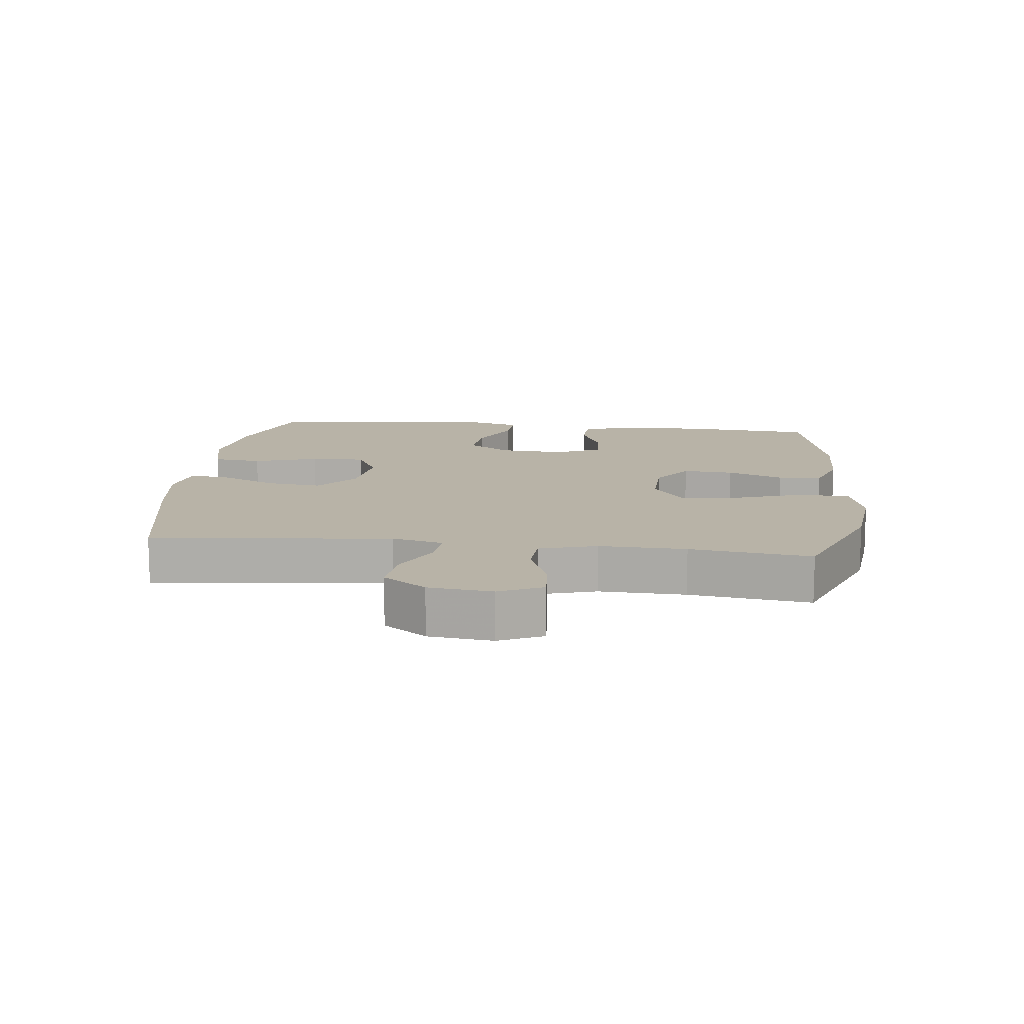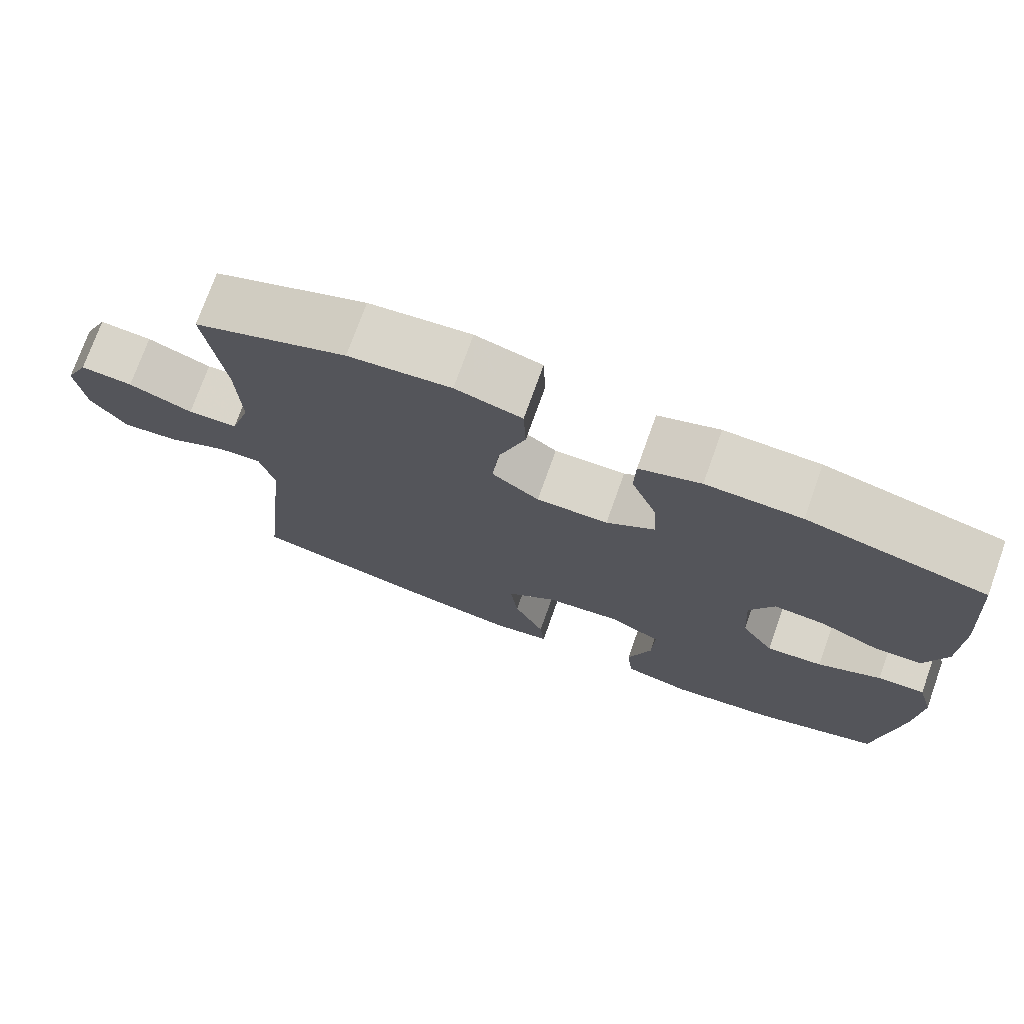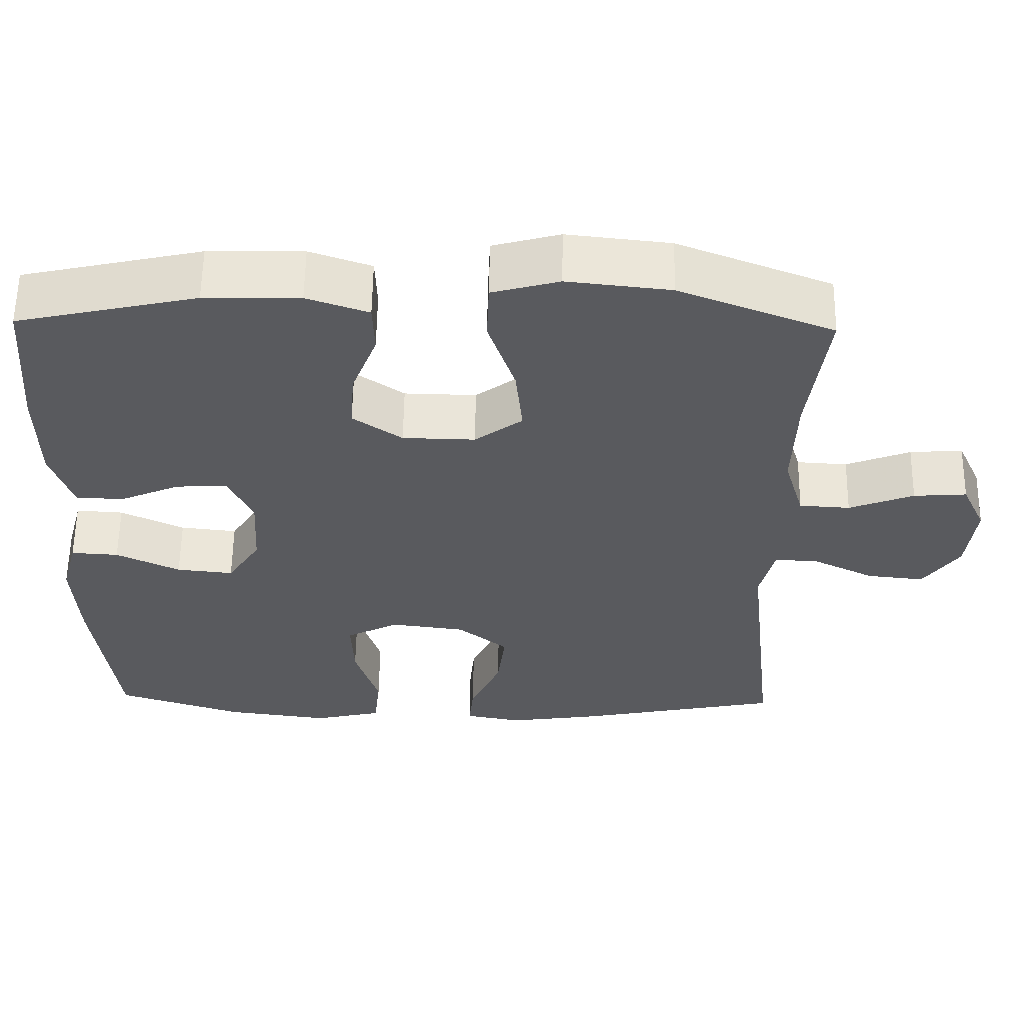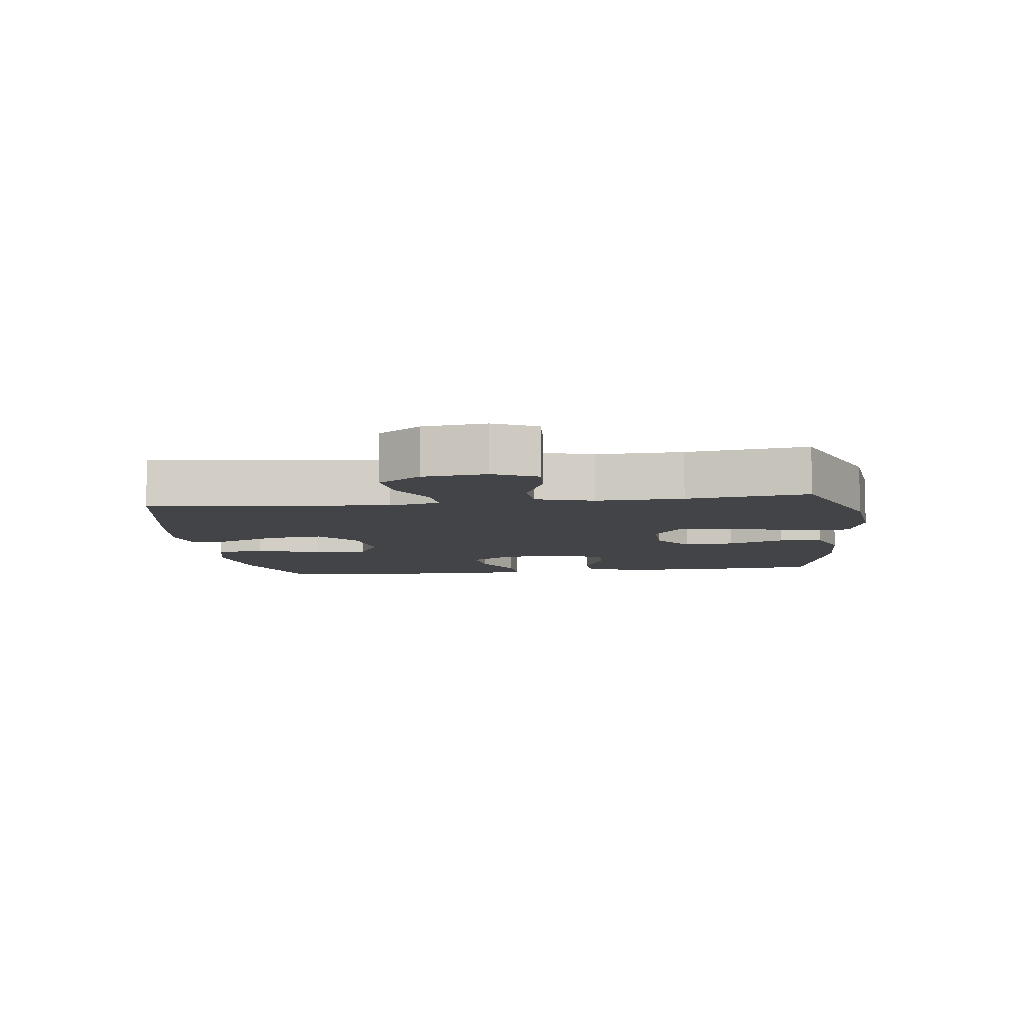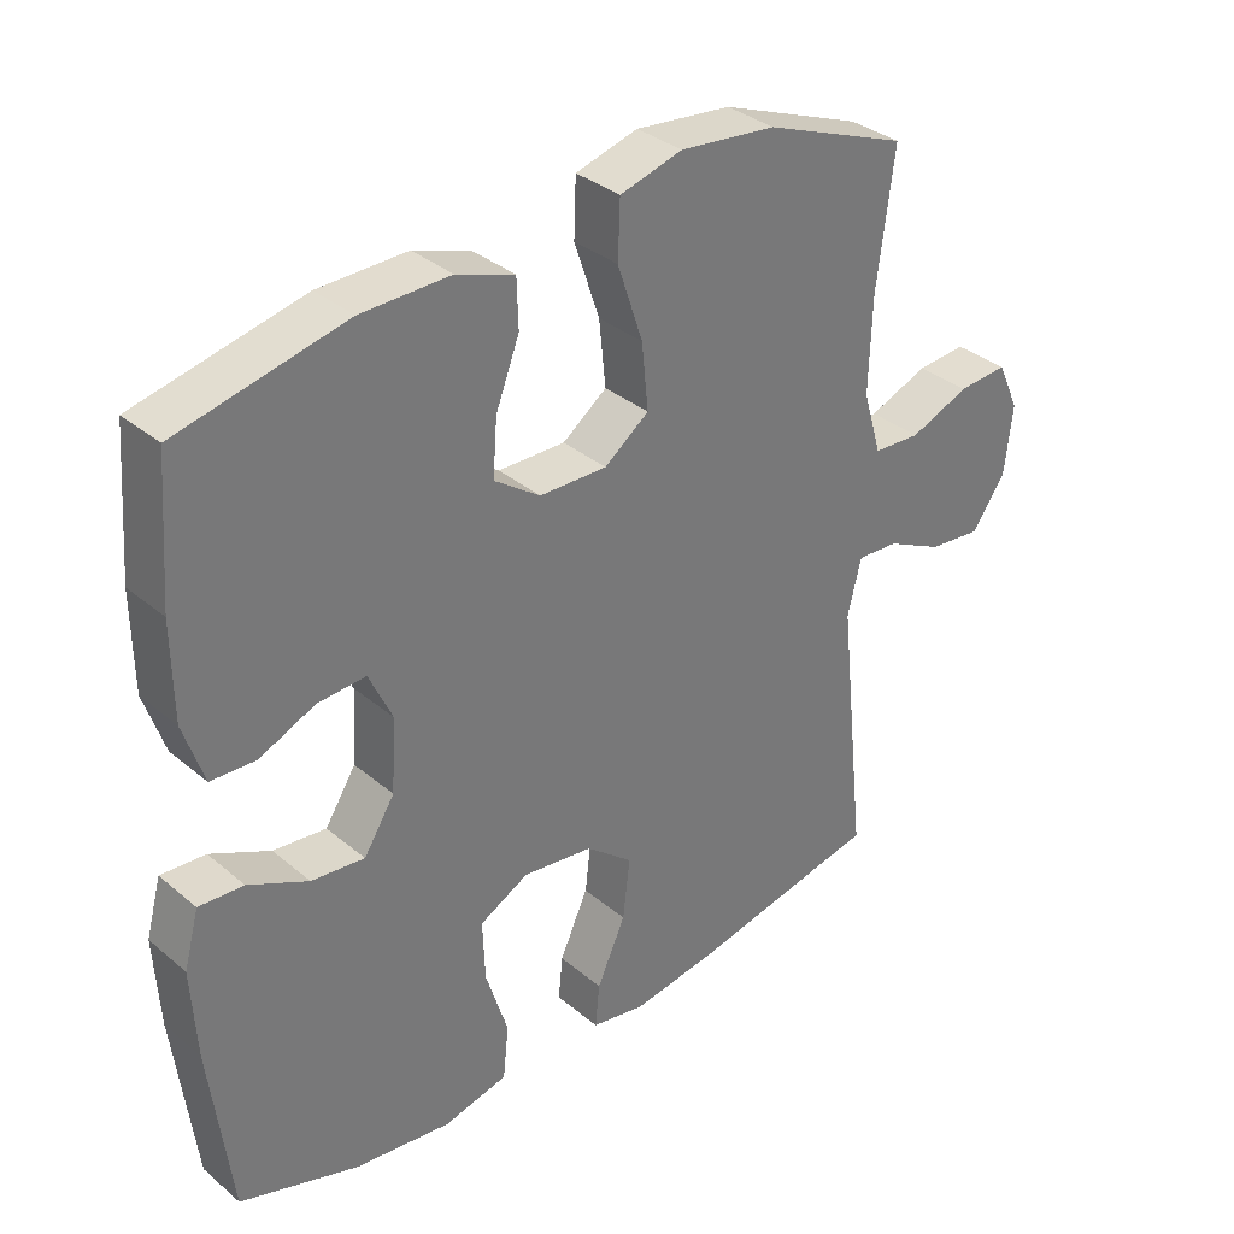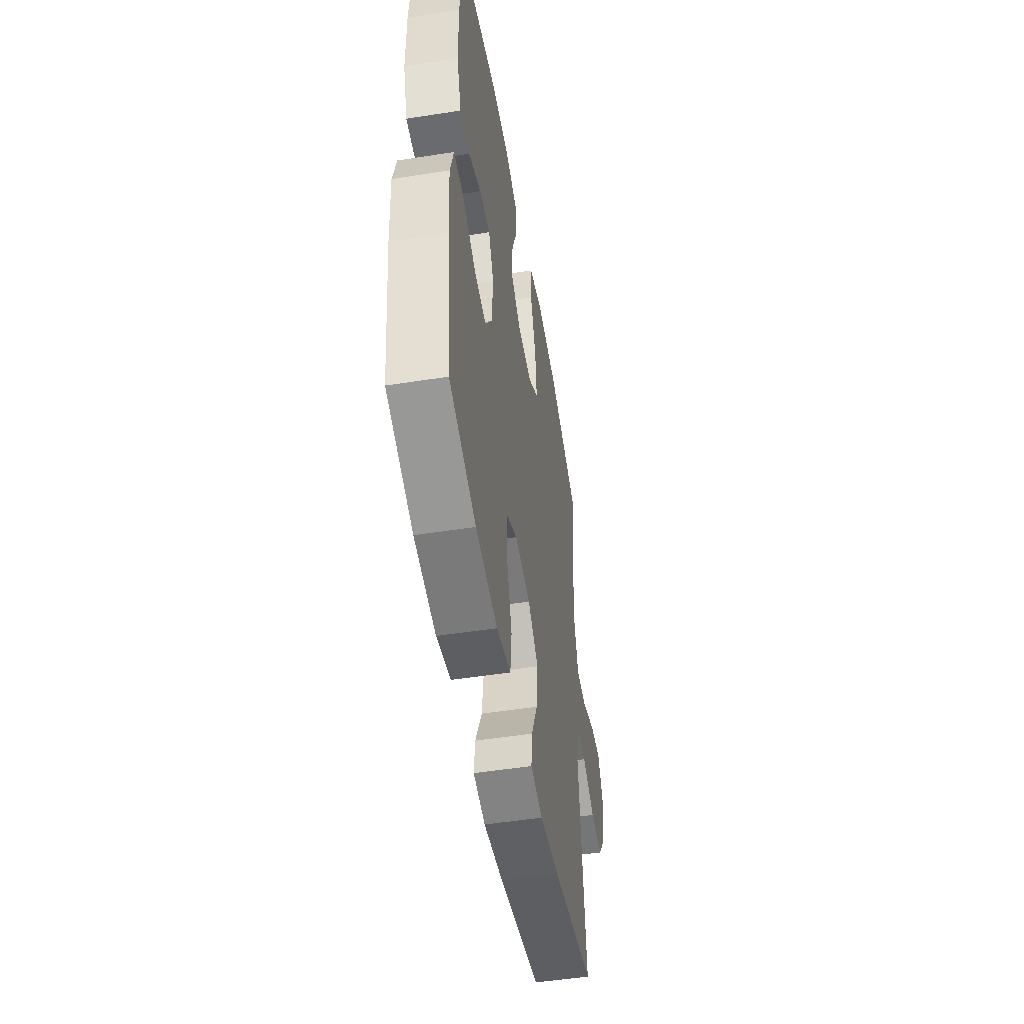
<metadata>
{"format":"obj","ext":"obj","renderer":"f3d","projection":"perspective","resolution":1024,"background":"white","views":[{"elev":12.8,"azim":-83.5,"up":"+Y"},{"elev":74.5,"azim":19.7,"up":"+Z"},{"elev":58.7,"azim":-179.2,"up":"+Z"},{"elev":-7.7,"azim":-82.8,"up":"+Y"},{"elev":34.2,"azim":138.2,"up":"+Z"},{"elev":-50.8,"azim":99.7,"up":"+Z"}]}
</metadata>
<code>
v 0.5 0.07 0.5
v 0.515 0.07 0.309
v 0.514 0.07 0.177
v 0.486 0.07 0.092
v 0.424 0.07 0.089
v 0.346 0.07 0.123
v 0.279 0.07 0.127
v 0.247 0.07 0.058
v 0.253 0.07 -0.043
v 0.296 0.07 -0.11
v 0.37 0.07 -0.102
v 0.453 0.07 -0.062
v 0.515 0.07 -0.058
v 0.536 0.07 -0.135
v 0.529 0.07 -0.26
v 0.5 0.07 -0.5
v 0.334 0.07 -0.555
v 0.199 0.07 -0.573
v 0.11 0.07 -0.552
v 0.102 0.07 -0.477
v 0.133 0.07 -0.378
v 0.136 0.07 -0.294
v 0.068 0.07 -0.258
v -0.03 0.07 -0.271
v -0.095 0.07 -0.324
v -0.085 0.07 -0.409
v -0.045 0.07 -0.497
v -0.039 0.07 -0.558
v -0.114 0.07 -0.572
v -0.235 0.07 -0.554
v -0.5 0.07 -0.5
v -0.46 0.07 -0.131
v -0.479 0.07 -0.053
v -0.537 0.07 -0.057
v -0.616 0.07 -0.096
v -0.69 0.07 -0.104
v -0.737 0.07 -0.038
v -0.748 0.07 0.06
v -0.717 0.07 0.127
v -0.648 0.07 0.122
v -0.564 0.07 0.089
v -0.498 0.07 0.093
v -0.472 0.07 0.181
v -0.476 0.07 0.314
v -0.5 0.07 0.5
v -0.3 0.07 0.578
v -0.166 0.07 0.593
v -0.079 0.07 0.569
v -0.076 0.07 0.49
v -0.111 0.07 0.385
v -0.12 0.07 0.294
v -0.058 0.07 0.248
v 0.036 0.07 0.25
v 0.1 0.07 0.295
v 0.094 0.07 0.373
v 0.061 0.07 0.459
v 0.063 0.07 0.526
v 0.143 0.07 0.554
v 0.267 0.07 0.552
v 0.5 0 0.5
v 0.515 0 0.309
v 0.514 0 0.177
v 0.486 0 0.092
v 0.424 0 0.089
v 0.346 0 0.123
v 0.279 0 0.127
v 0.247 0 0.058
v 0.253 0 -0.043
v 0.296 0 -0.11
v 0.37 0 -0.102
v 0.453 0 -0.062
v 0.515 0 -0.058
v 0.536 0 -0.135
v 0.529 0 -0.26
v 0.5 0 -0.5
v 0.334 0 -0.555
v 0.199 0 -0.573
v 0.11 0 -0.552
v 0.102 0 -0.477
v 0.133 0 -0.378
v 0.136 0 -0.294
v 0.068 0 -0.258
v -0.03 0 -0.271
v -0.095 0 -0.324
v -0.085 0 -0.409
v -0.045 0 -0.497
v -0.039 0 -0.558
v -0.114 0 -0.572
v -0.235 0 -0.554
v -0.5 0 -0.5
v -0.46 0 -0.131
v -0.479 0 -0.053
v -0.537 0 -0.057
v -0.616 0 -0.096
v -0.69 0 -0.104
v -0.737 0 -0.038
v -0.748 0 0.06
v -0.717 0 0.127
v -0.648 0 0.122
v -0.564 0 0.089
v -0.498 0 0.093
v -0.472 0 0.181
v -0.476 0 0.314
v -0.5 0 0.5
v -0.3 0 0.578
v -0.166 0 0.593
v -0.079 0 0.569
v -0.076 0 0.49
v -0.111 0 0.385
v -0.12 0 0.294
v -0.058 0 0.248
v 0.036 0 0.25
v 0.1 0 0.295
v 0.094 0 0.373
v 0.061 0 0.459
v 0.063 0 0.526
v 0.143 0 0.554
v 0.267 0 0.552
f 4 5 6
f 3 4 6
f 2 3 6
f 1 2 6
f 59 1 6
f 58 59 6
f 57 58 6
f 56 57 6
f 55 56 6
f 54 55 6 7
f 53 54 7 8
f 52 53 8 9
f 51 52 9 10
f 48 49 50
f 47 48 50
f 46 47 50
f 45 46 50
f 44 45 50
f 43 44 50 51
f 42 43 51 10
f 39 40 41
f 38 39 41
f 37 38 41
f 36 37 41
f 35 36 41
f 34 35 41
f 33 34 41 42
f 32 33 42 10
f 30 31 32
f 29 30 32
f 28 29 32
f 27 28 32
f 26 27 32
f 25 26 32
f 24 25 32
f 23 24 32 10
f 19 20 21
f 18 19 21
f 17 18 21
f 16 17 21
f 15 16 21
f 14 15 21
f 13 14 21
f 12 13 21
f 11 12 21
f 11 21 22
f 10 11 22 23
f 65 64 63
f 65 63 62
f 65 62 61
f 65 61 60
f 65 60 118
f 65 118 117
f 65 117 116
f 65 116 115
f 65 115 114
f 66 65 114 113
f 67 66 113 112
f 68 67 112 111
f 69 68 111 110
f 109 108 107
f 109 107 106
f 109 106 105
f 109 105 104
f 109 104 103
f 110 109 103 102
f 69 110 102 101
f 100 99 98
f 100 98 97
f 100 97 96
f 100 96 95
f 100 95 94
f 100 94 93
f 101 100 93 92
f 69 101 92 91
f 91 90 89
f 91 89 88
f 91 88 87
f 91 87 86
f 91 86 85
f 91 85 84
f 91 84 83
f 69 91 83 82
f 80 79 78
f 80 78 77
f 80 77 76
f 80 76 75
f 80 75 74
f 80 74 73
f 80 73 72
f 80 72 71
f 80 71 70
f 81 80 70
f 82 81 70 69
f 1 60 61 2
f 2 61 62 3
f 3 62 63 4
f 4 63 64 5
f 5 64 65 6
f 6 65 66 7
f 7 66 67 8
f 8 67 68 9
f 9 68 69 10
f 10 69 70 11
f 11 70 71 12
f 12 71 72 13
f 13 72 73 14
f 14 73 74 15
f 15 74 75 16
f 16 75 76 17
f 17 76 77 18
f 18 77 78 19
f 19 78 79 20
f 20 79 80 21
f 21 80 81 22
f 22 81 82 23
f 23 82 83 24
f 24 83 84 25
f 25 84 85 26
f 26 85 86 27
f 27 86 87 28
f 28 87 88 29
f 29 88 89 30
f 30 89 90 31
f 31 90 91 32
f 32 91 92 33
f 33 92 93 34
f 34 93 94 35
f 35 94 95 36
f 36 95 96 37
f 37 96 97 38
f 38 97 98 39
f 39 98 99 40
f 40 99 100 41
f 41 100 101 42
f 42 101 102 43
f 43 102 103 44
f 44 103 104 45
f 45 104 105 46
f 46 105 106 47
f 47 106 107 48
f 48 107 108 49
f 49 108 109 50
f 50 109 110 51
f 51 110 111 52
f 52 111 112 53
f 53 112 113 54
f 54 113 114 55
f 55 114 115 56
f 56 115 116 57
f 57 116 117 58
f 58 117 118 59
f 59 118 60 1

</code>
